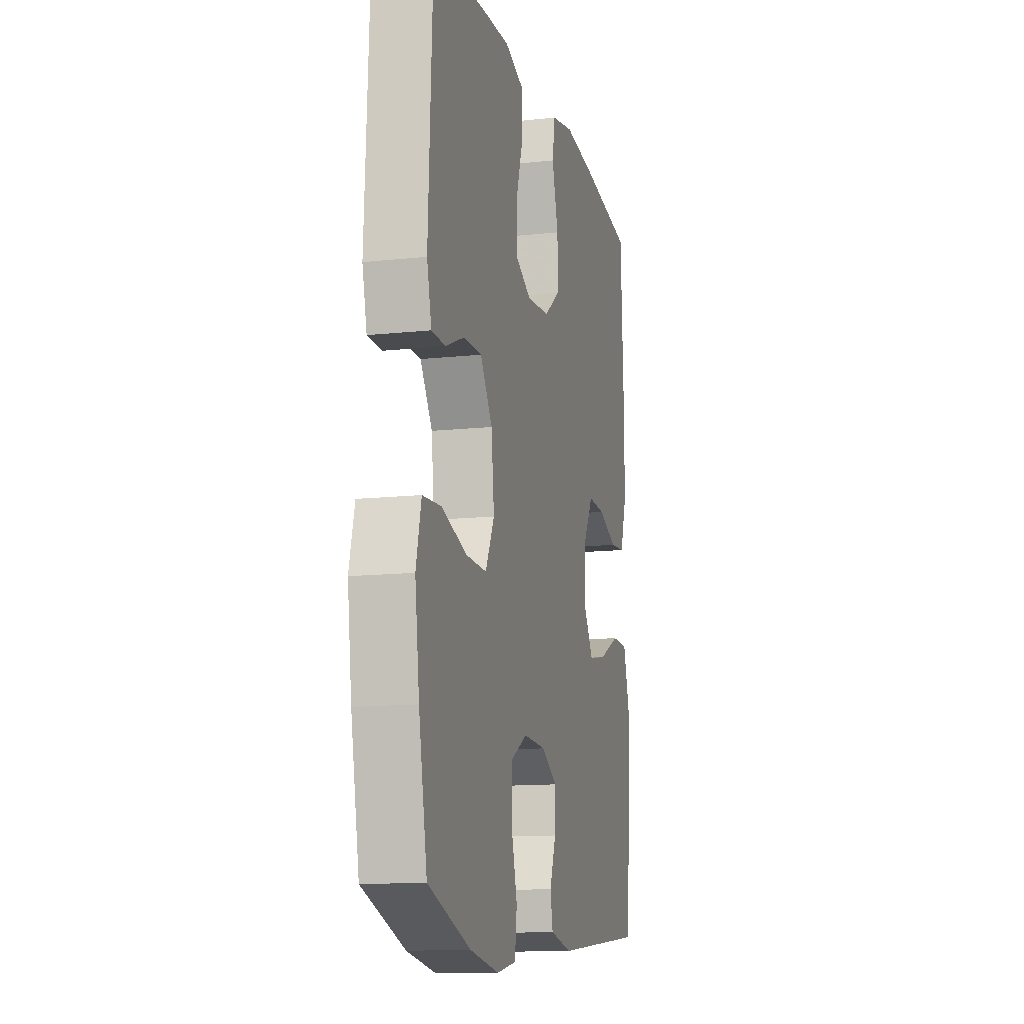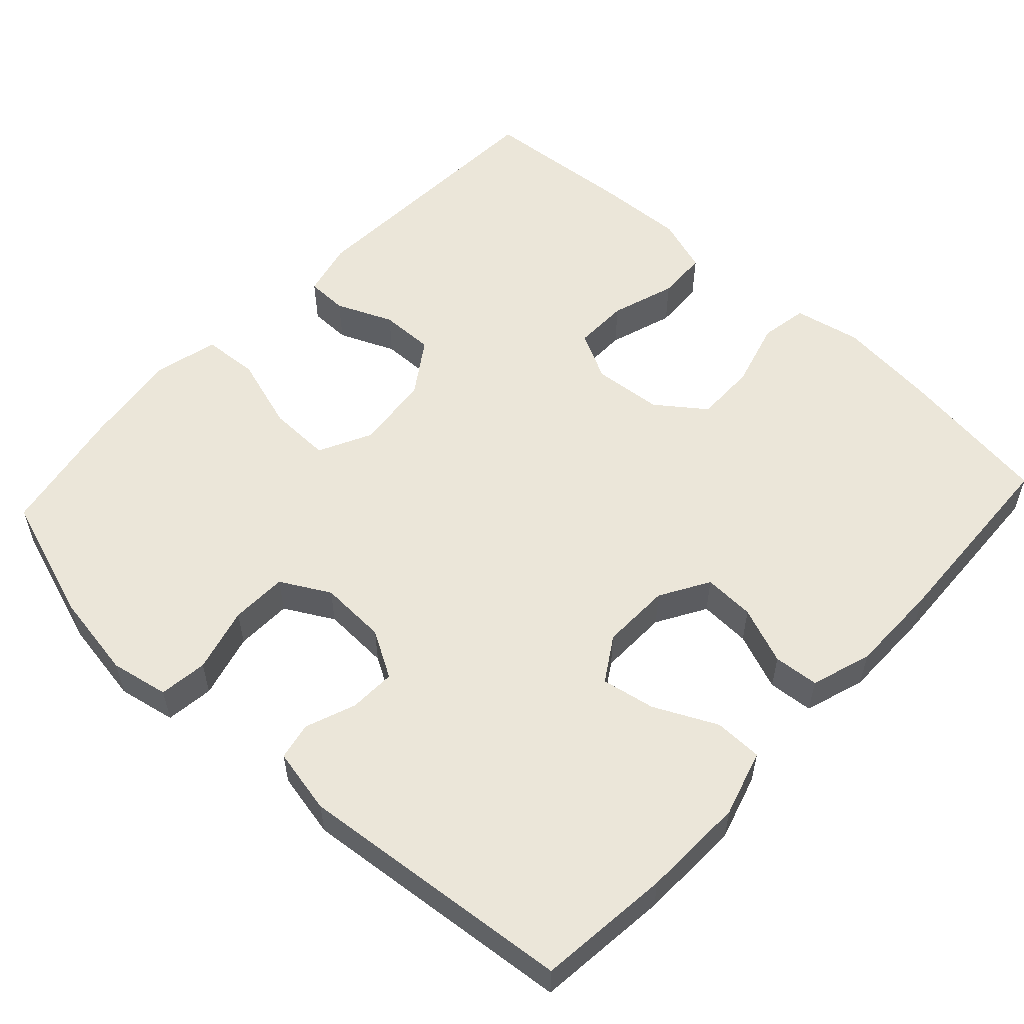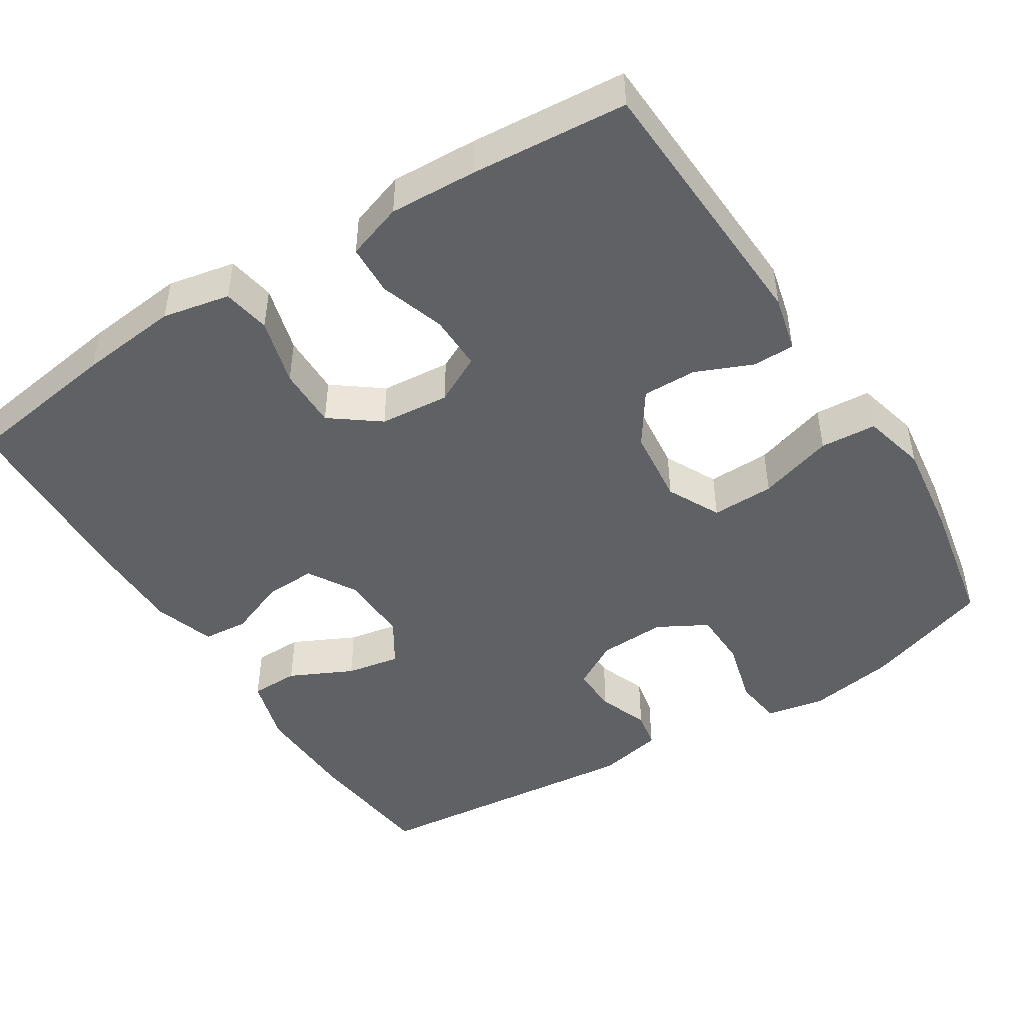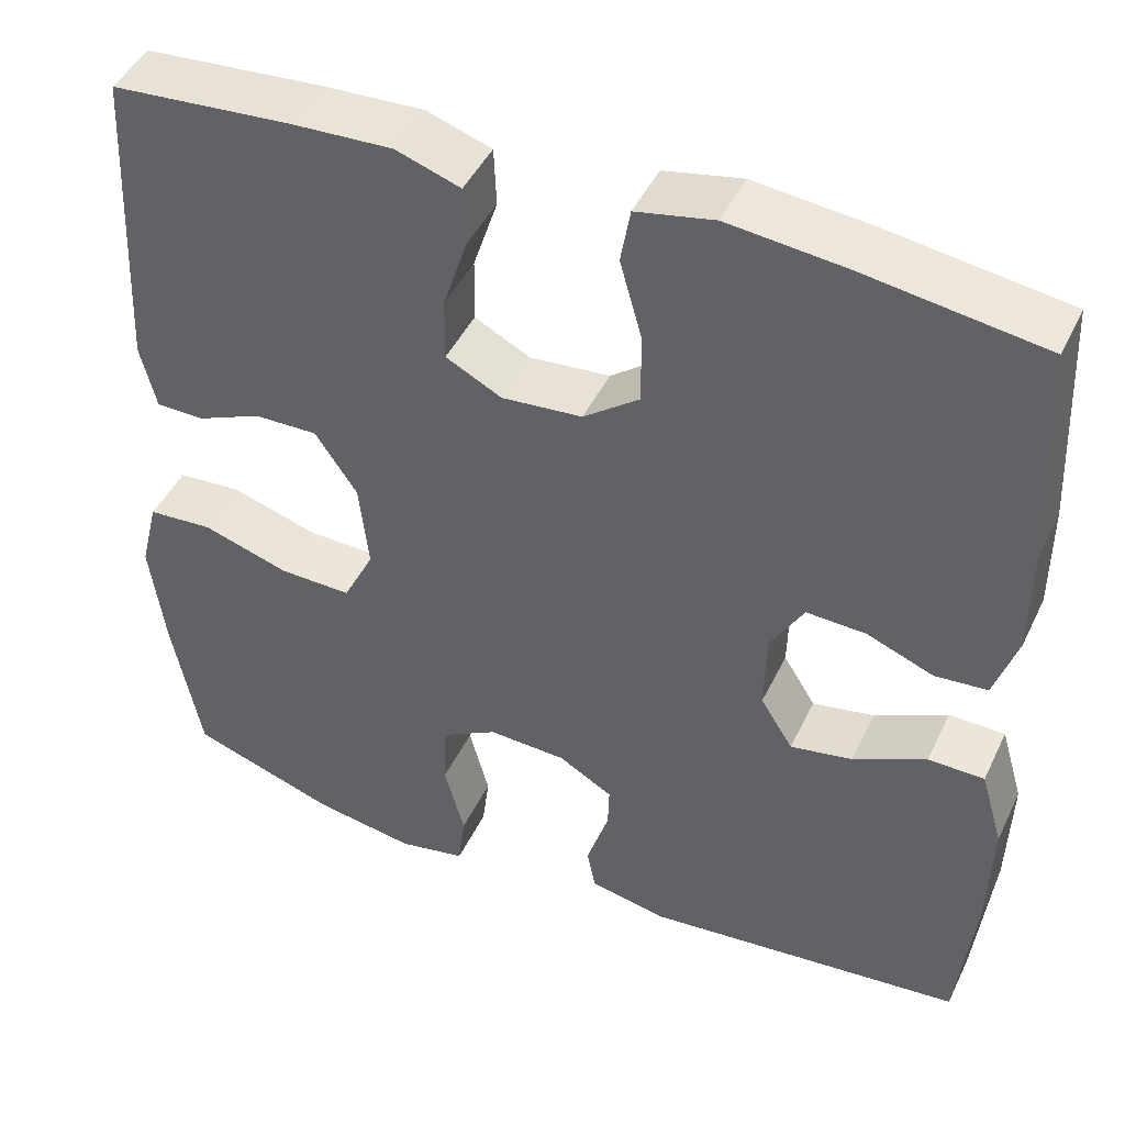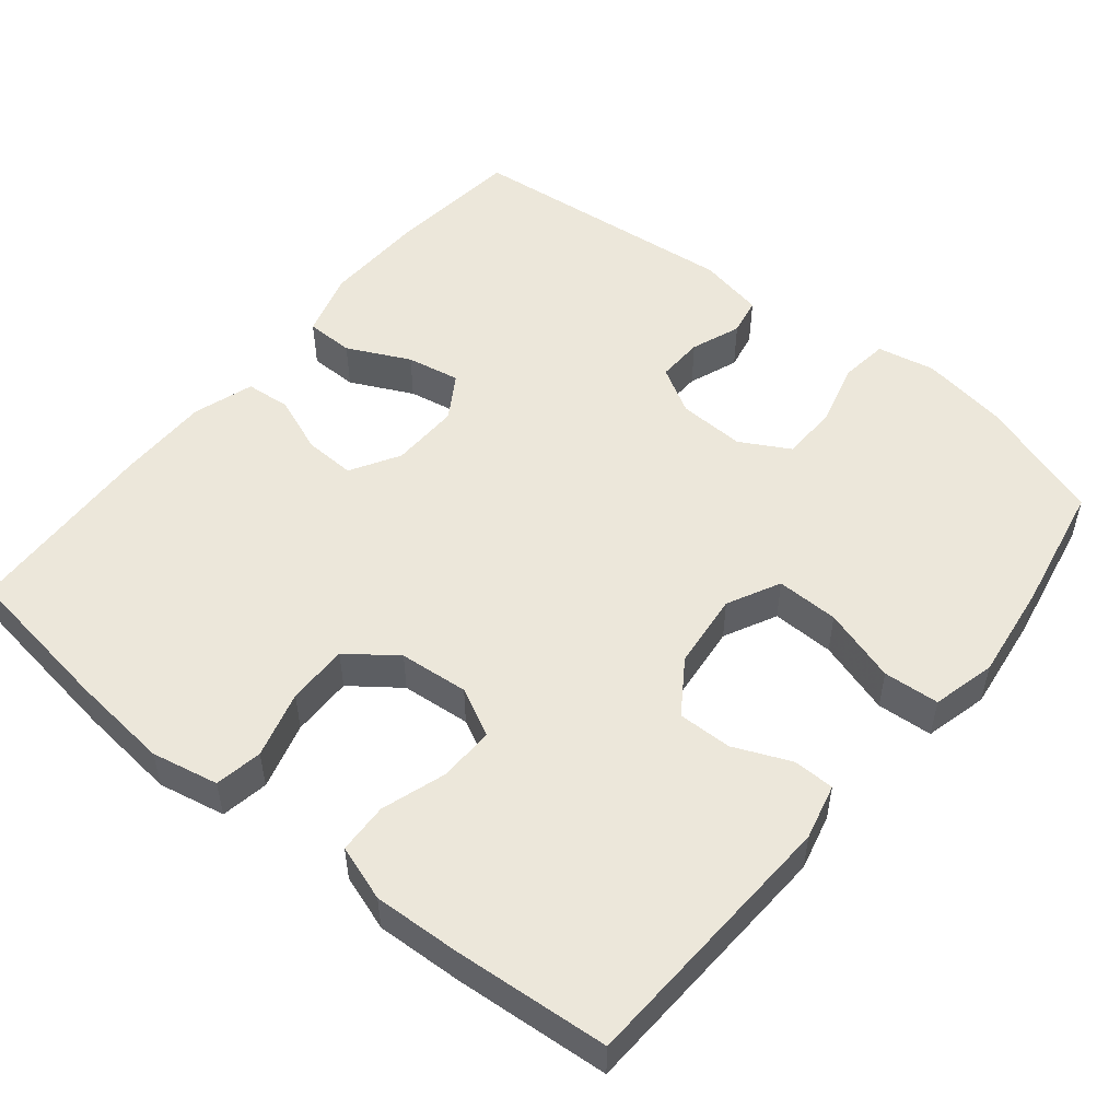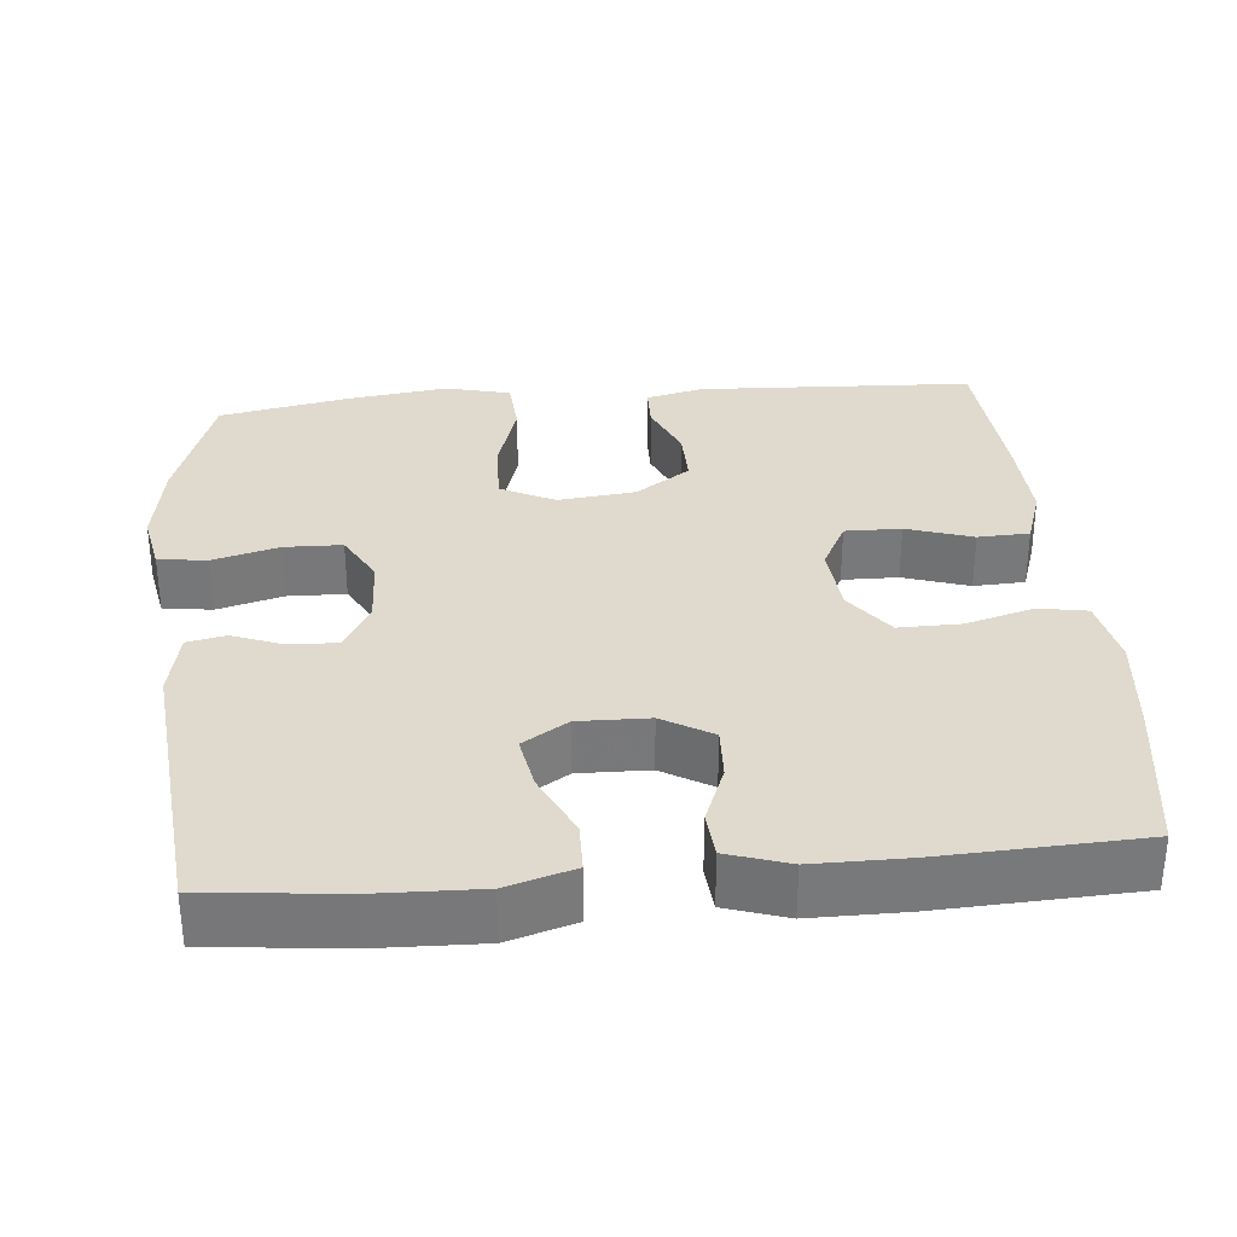
<metadata>
{"format":"obj","ext":"obj","renderer":"f3d","projection":"perspective","resolution":1024,"background":"white","views":[{"elev":-12.9,"azim":104.0,"up":"+Z"},{"elev":55.6,"azim":-137.2,"up":"+Y"},{"elev":-46.8,"azim":32.3,"up":"+Y"},{"elev":45.3,"azim":-155.5,"up":"+Z"},{"elev":52.0,"azim":39.1,"up":"+Y"},{"elev":32.7,"azim":-95.2,"up":"+Y"}]}
</metadata>
<code>
v -0.5 0.07 -0.5
v -0.519 0.07 -0.323
v -0.523 0.07 -0.186
v -0.497 0.07 -0.098
v -0.433 0.07 -0.097
v -0.35 0.07 -0.137
v -0.279 0.07 -0.15
v -0.242 0.07 -0.091
v -0.244 0.07 0.001
v -0.282 0.07 0.066
v -0.35 0.07 0.063
v -0.426 0.07 0.033
v -0.486 0.07 0.038
v -0.512 0.07 0.118
v -0.512 0.07 0.241
v -0.5 0.07 0.5
v -0.295 0.07 0.53
v -0.163 0.07 0.544
v -0.074 0.07 0.526
v -0.063 0.07 0.463
v -0.088 0.07 0.374
v -0.089 0.07 0.293
v -0.025 0.07 0.245
v 0.067 0.07 0.237
v 0.131 0.07 0.27
v 0.13 0.07 0.343
v 0.102 0.07 0.429
v 0.105 0.07 0.496
v 0.179 0.07 0.521
v 0.294 0.07 0.516
v 0.5 0.07 0.5
v 0.517 0.07 0.141
v 0.499 0.07 0.067
v 0.444 0.07 0.066
v 0.369 0.07 0.098
v 0.297 0.07 0.099
v 0.249 0.07 0.028
v 0.238 0.07 -0.073
v 0.273 0.07 -0.143
v 0.356 0.07 -0.141
v 0.455 0.07 -0.11
v 0.529 0.07 -0.115
v 0.55 0.07 -0.199
v 0.533 0.07 -0.328
v 0.5 0.07 -0.5
v 0.332 0.07 -0.557
v 0.217 0.07 -0.576
v 0.14 0.07 -0.561
v 0.132 0.07 -0.497
v 0.155 0.07 -0.411
v 0.153 0.07 -0.336
v 0.088 0.07 -0.3
v -0.001 0.07 -0.304
v -0.063 0.07 -0.34
v -0.061 0.07 -0.402
v -0.036 0.07 -0.468
v -0.046 0.07 -0.518
v -0.133 0.07 -0.536
v -0.5 0 -0.5
v -0.519 0 -0.323
v -0.523 0 -0.186
v -0.497 0 -0.098
v -0.433 0 -0.097
v -0.35 0 -0.137
v -0.279 0 -0.15
v -0.242 0 -0.091
v -0.244 0 0.001
v -0.282 0 0.066
v -0.35 0 0.063
v -0.426 0 0.033
v -0.486 0 0.038
v -0.512 0 0.118
v -0.512 0 0.241
v -0.5 0 0.5
v -0.295 0 0.53
v -0.163 0 0.544
v -0.074 0 0.526
v -0.063 0 0.463
v -0.088 0 0.374
v -0.089 0 0.293
v -0.025 0 0.245
v 0.067 0 0.237
v 0.131 0 0.27
v 0.13 0 0.343
v 0.102 0 0.429
v 0.105 0 0.496
v 0.179 0 0.521
v 0.294 0 0.516
v 0.5 0 0.5
v 0.517 0 0.141
v 0.499 0 0.067
v 0.444 0 0.066
v 0.369 0 0.098
v 0.297 0 0.099
v 0.249 0 0.028
v 0.238 0 -0.073
v 0.273 0 -0.143
v 0.356 0 -0.141
v 0.455 0 -0.11
v 0.529 0 -0.115
v 0.55 0 -0.199
v 0.533 0 -0.328
v 0.5 0 -0.5
v 0.332 0 -0.557
v 0.217 0 -0.576
v 0.14 0 -0.561
v 0.132 0 -0.497
v 0.155 0 -0.411
v 0.153 0 -0.336
v 0.088 0 -0.3
v -0.001 0 -0.304
v -0.063 0 -0.34
v -0.061 0 -0.402
v -0.036 0 -0.468
v -0.046 0 -0.518
v -0.133 0 -0.536
f 4 5 6
f 3 4 6
f 2 3 6
f 1 2 6
f 58 1 6
f 57 58 6
f 56 57 6
f 55 56 6
f 54 55 6 7
f 53 54 7 8
f 52 53 8 9
f 51 52 9 10
f 48 49 50
f 47 48 50
f 46 47 50
f 45 46 50
f 44 45 50
f 43 44 50
f 42 43 50
f 41 42 50
f 40 41 50
f 39 40 50 51
f 38 39 51 10
f 33 34 35
f 32 33 35
f 31 32 35
f 30 31 35
f 29 30 35
f 28 29 35
f 27 28 35
f 26 27 35
f 25 26 35 36
f 24 25 36 37
f 19 20 21
f 18 19 21
f 17 18 21
f 16 17 21
f 15 16 21
f 14 15 21
f 13 14 21
f 12 13 21
f 11 12 21
f 10 11 21 22
f 37 38 10
f 24 37 10
f 23 24 10
f 10 22 23
f 64 63 62
f 64 62 61
f 64 61 60
f 64 60 59
f 64 59 116
f 64 116 115
f 64 115 114
f 64 114 113
f 65 64 113 112
f 66 65 112 111
f 67 66 111 110
f 68 67 110 109
f 108 107 106
f 108 106 105
f 108 105 104
f 108 104 103
f 108 103 102
f 108 102 101
f 108 101 100
f 108 100 99
f 108 99 98
f 109 108 98 97
f 68 109 97 96
f 93 92 91
f 93 91 90
f 93 90 89
f 93 89 88
f 93 88 87
f 93 87 86
f 93 86 85
f 93 85 84
f 94 93 84 83
f 95 94 83 82
f 79 78 77
f 79 77 76
f 79 76 75
f 79 75 74
f 79 74 73
f 79 73 72
f 79 72 71
f 79 71 70
f 79 70 69
f 80 79 69 68
f 68 96 95
f 68 95 82
f 68 82 81
f 81 80 68
f 1 59 60 2
f 2 60 61 3
f 3 61 62 4
f 4 62 63 5
f 5 63 64 6
f 6 64 65 7
f 7 65 66 8
f 8 66 67 9
f 9 67 68 10
f 10 68 69 11
f 11 69 70 12
f 12 70 71 13
f 13 71 72 14
f 14 72 73 15
f 15 73 74 16
f 16 74 75 17
f 17 75 76 18
f 18 76 77 19
f 19 77 78 20
f 20 78 79 21
f 21 79 80 22
f 22 80 81 23
f 23 81 82 24
f 24 82 83 25
f 25 83 84 26
f 26 84 85 27
f 27 85 86 28
f 28 86 87 29
f 29 87 88 30
f 30 88 89 31
f 31 89 90 32
f 32 90 91 33
f 33 91 92 34
f 34 92 93 35
f 35 93 94 36
f 36 94 95 37
f 37 95 96 38
f 38 96 97 39
f 39 97 98 40
f 40 98 99 41
f 41 99 100 42
f 42 100 101 43
f 43 101 102 44
f 44 102 103 45
f 45 103 104 46
f 46 104 105 47
f 47 105 106 48
f 48 106 107 49
f 49 107 108 50
f 50 108 109 51
f 51 109 110 52
f 52 110 111 53
f 53 111 112 54
f 54 112 113 55
f 55 113 114 56
f 56 114 115 57
f 57 115 116 58
f 58 116 59 1

</code>
